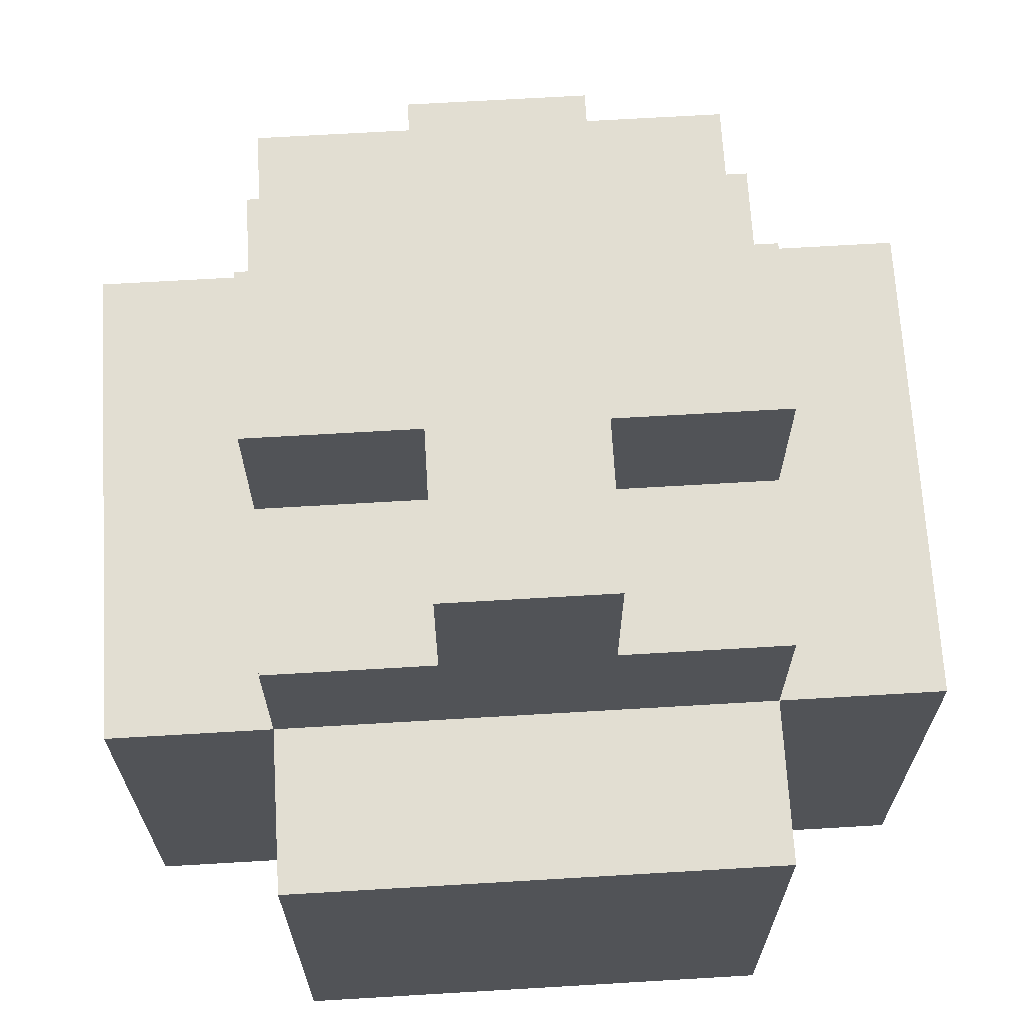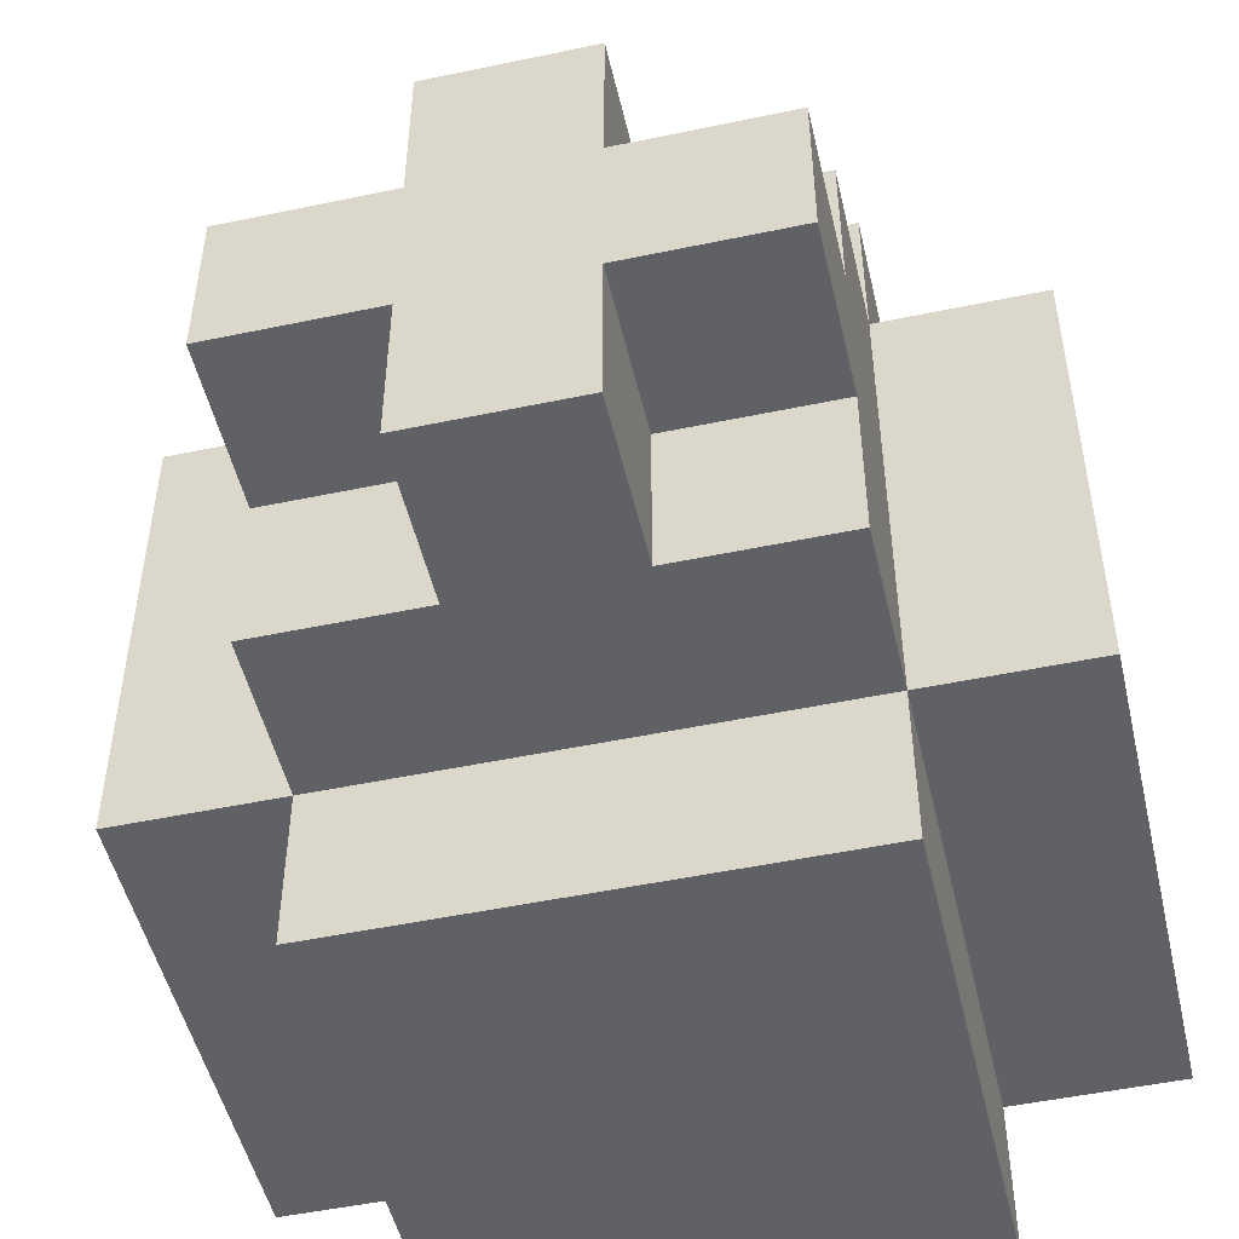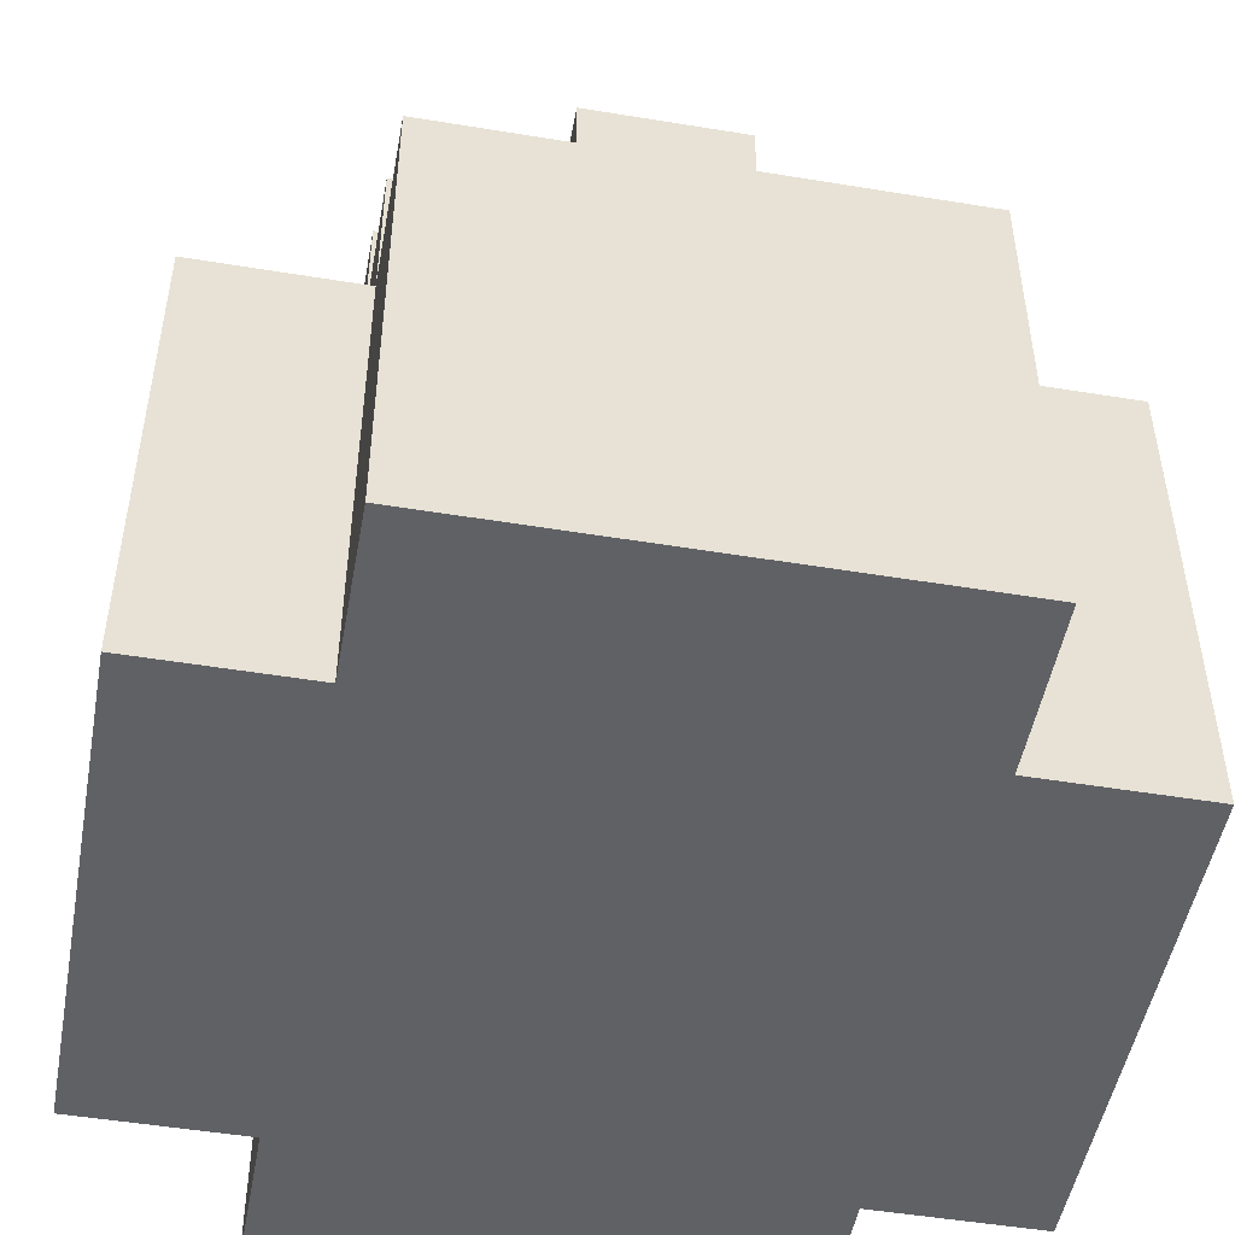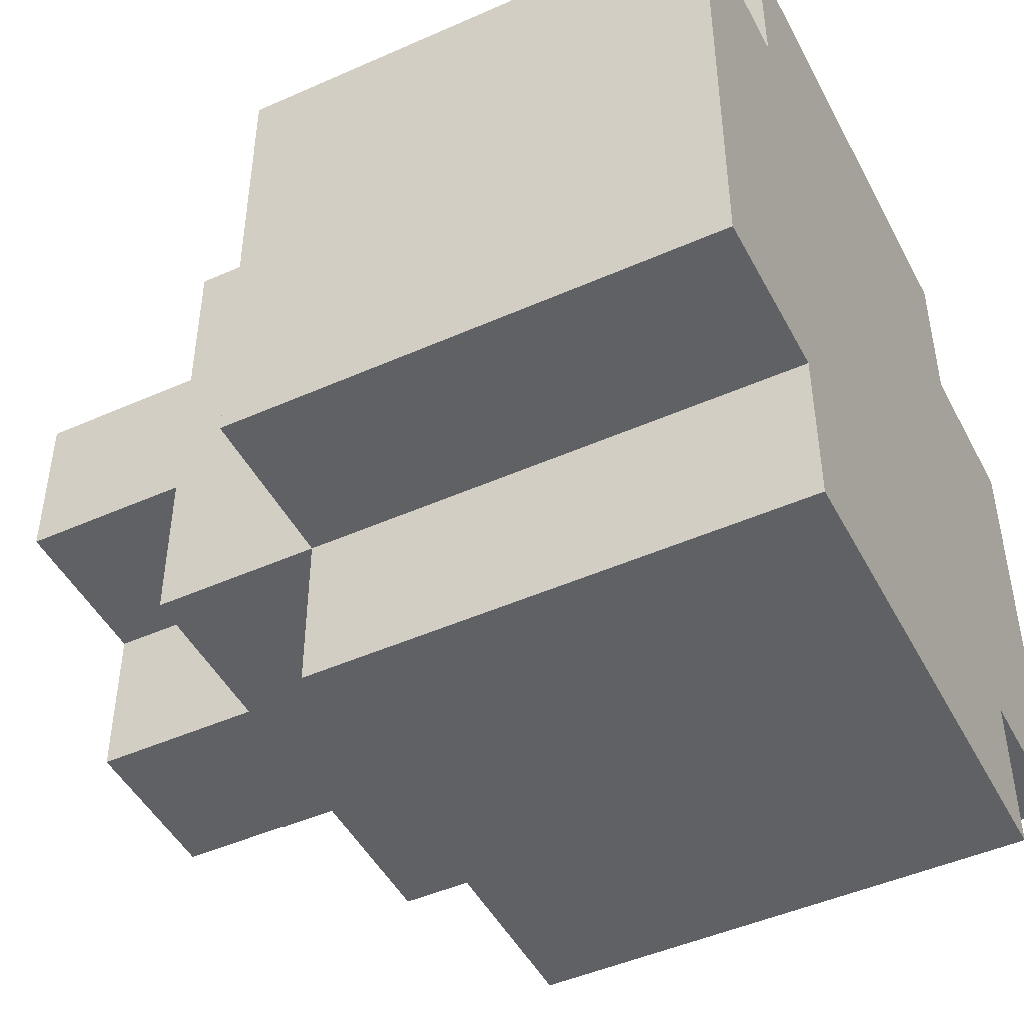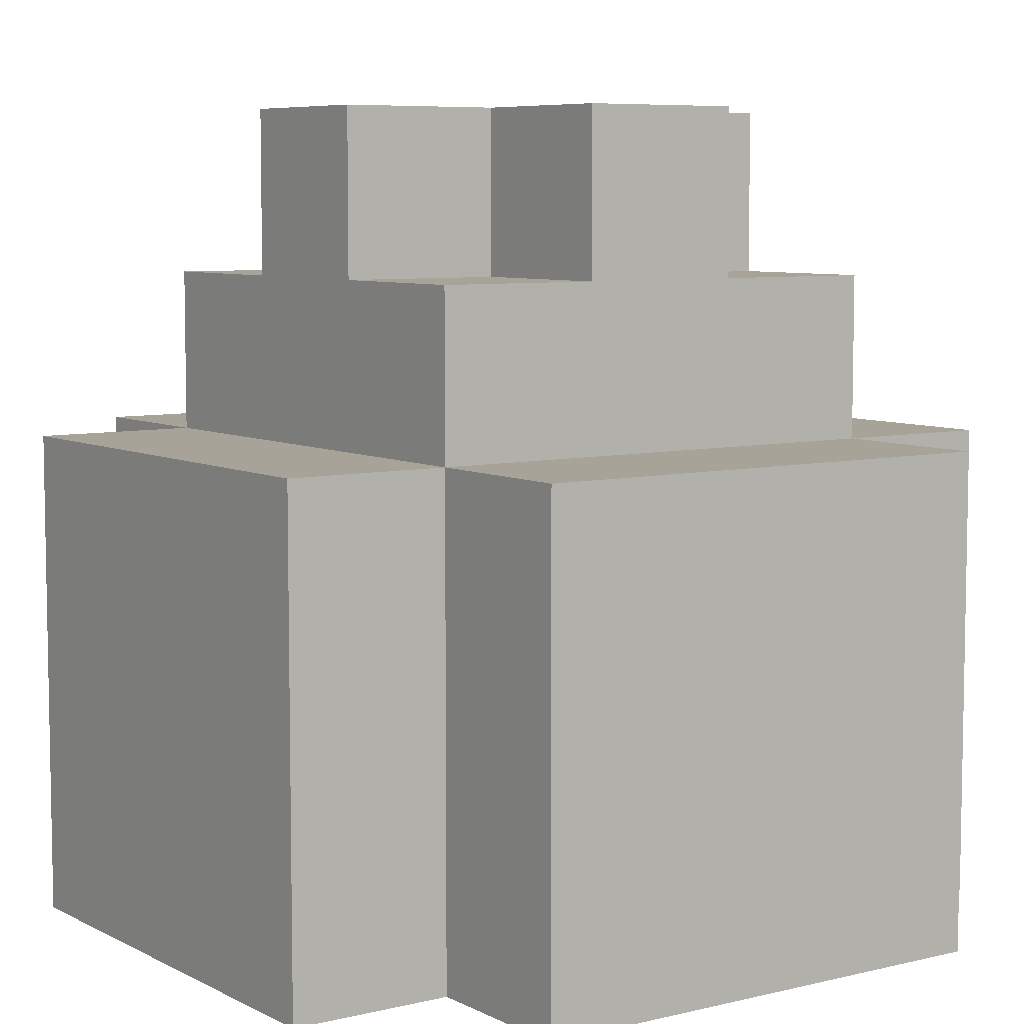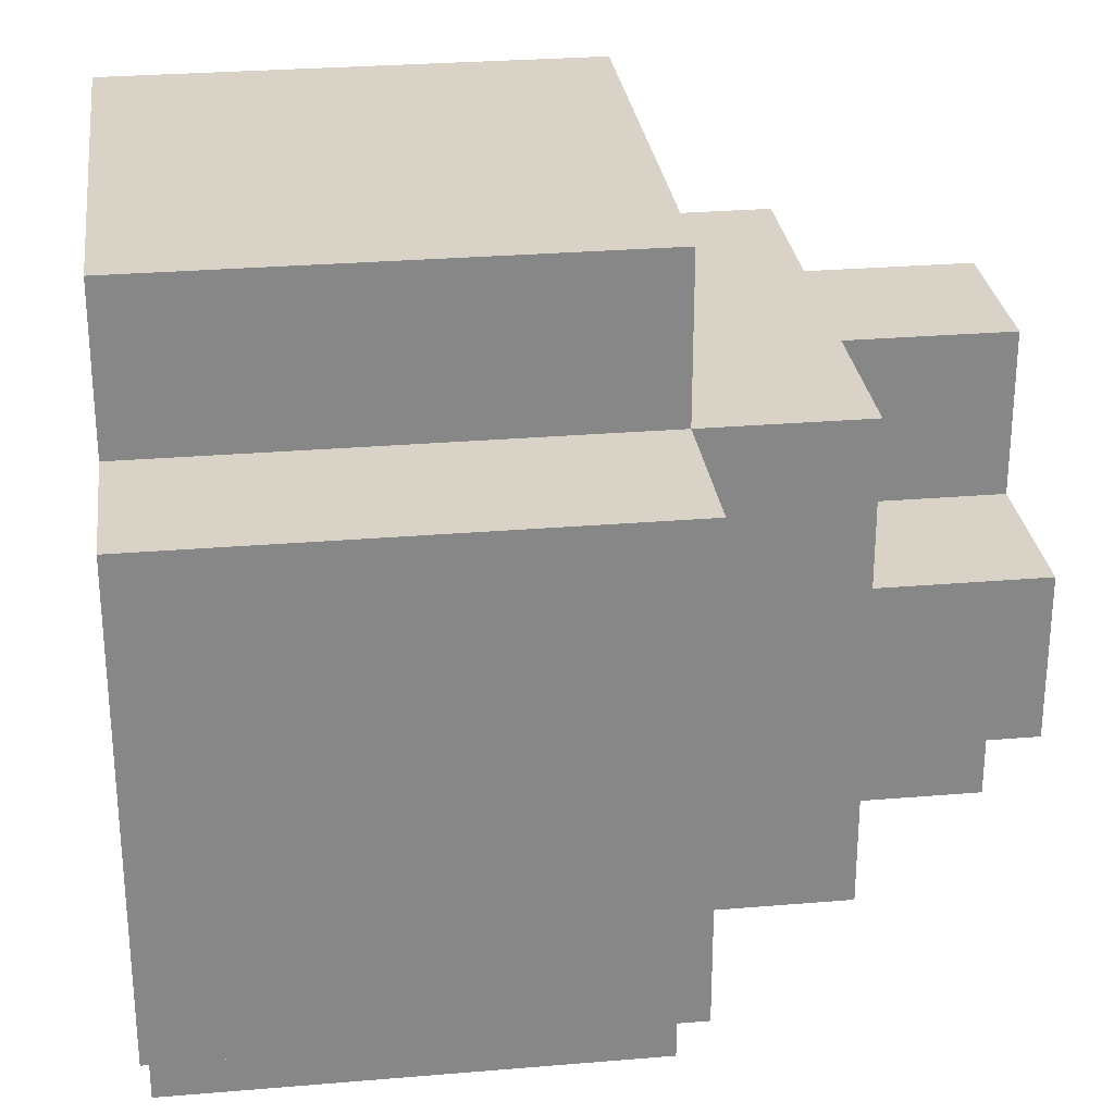
<metadata>
{"format":"obj","ext":"obj","renderer":"f3d","projection":"perspective","resolution":1024,"background":"white","views":[{"elev":68.0,"azim":176.6,"up":"+Y"},{"elev":-50.0,"azim":-167.0,"up":"+Z"},{"elev":-49.8,"azim":-10.3,"up":"+Y"},{"elev":-47.1,"azim":-63.3,"up":"+Z"},{"elev":6.9,"azim":-35.0,"up":"+Y"},{"elev":28.0,"azim":82.7,"up":"+Z"}]}
</metadata>
<code>
o
v -0.3 0 0.2
v -0.3 0 -0.1
v -0.3 0.3 0.2
v -0.3 0.3 -0.1
v -0.2 0 0.3
v -0.2 0 0.2
v -0.2 0 -0.1
v -0.2 0 -0.2
v -0.2 0.3 0.3
v -0.2 0.3 0.2
v -0.2 0.3 -0.1
v -0.2 0.3 -0.2
v -0.2 0.4 0.2
v -0.2 0.4 0.1
v -0.2 0.4 0
v -0.2 0.4 -0.1
v -0.2 0.5 0.1
v -0.2 0.5 0
v -0.1 0.4 0.2
v -0.1 0.4 0.1
v -0.1 0.4 0
v -0.1 0.4 -0.1
v -0.1 0.5 0.2
v -0.1 0.5 0.1
v -0.1 0.5 0
v -0.1 0.5 -0.1
v 0 0.4 0.2
v 0 0.4 0.1
v 0 0.4 0
v 0 0.4 -0.1
v 0 0.5 0.2
v 0 0.5 0.1
v 0 0.5 0
v 0 0.5 -0.1
v 0.1 0 0.3
v 0.1 0 0.2
v 0.1 0 -0.1
v 0.1 0 -0.2
v 0.1 0.3 0.3
v 0.1 0.3 0.2
v 0.1 0.3 -0.1
v 0.1 0.3 -0.2
v 0.1 0.4 0.2
v 0.1 0.4 0.1
v 0.1 0.4 0
v 0.1 0.4 -0.1
v 0.1 0.5 0.1
v 0.1 0.5 0
v 0.2 0 0.2
v 0.2 0 -0.1
v 0.2 0.3 0.2
v 0.2 0.3 -0.1
v -0.2 0 0.3
v -0.2 0.3 0.3
v 0.1 0 0.3
v 0.1 0.3 0.3
v -0.3 0 0.2
v -0.3 0.3 0.2
v -0.2 0 0.2
v -0.2 0.3 0.2
v -0.2 0.4 0.2
v -0.1 0.4 0.2
v -0.1 0.5 0.2
v 0 0.4 0.2
v 0 0.5 0.2
v 0.1 0 0.2
v 0.1 0.3 0.2
v 0.1 0.4 0.2
v 0.2 0 0.2
v 0.2 0.3 0.2
v -0.2 0.4 0.1
v -0.2 0.5 0.1
v -0.1 0.4 0.1
v -0.1 0.5 0.1
v 0 0.4 0.1
v 0 0.5 0.1
v 0.1 0.4 0.1
v 0.1 0.5 0.1
v -0.2 0.4 0
v -0.2 0.5 0
v -0.1 0.4 0
v -0.1 0.5 0
v 0 0.4 0
v 0 0.5 0
v 0.1 0.4 0
v 0.1 0.5 0
v -0.3 0 -0.1
v -0.3 0.3 -0.1
v -0.2 0 -0.1
v -0.2 0.3 -0.1
v -0.2 0.4 -0.1
v -0.1 0.4 -0.1
v -0.1 0.5 -0.1
v 0 0.4 -0.1
v 0 0.5 -0.1
v 0.1 0 -0.1
v 0.1 0.3 -0.1
v 0.1 0.4 -0.1
v 0.2 0 -0.1
v 0.2 0.3 -0.1
v -0.2 0 -0.2
v -0.2 0.3 -0.2
v 0.1 0 -0.2
v 0.1 0.3 -0.2
v -0.2 0 0.3
v 0.1 0 0.3
v -0.3 0 0.2
v -0.2 0 0.2
v 0.1 0 0.2
v 0.2 0 0.2
v -0.3 0 -0.1
v -0.2 0 -0.1
v 0.1 0 -0.1
v 0.2 0 -0.1
v -0.2 0 -0.2
v 0.1 0 -0.2
v -0.2 0.3 0.3
v 0.1 0.3 0.3
v -0.3 0.3 0.2
v -0.2 0.3 0.2
v 0.1 0.3 0.2
v 0.2 0.3 0.2
v -0.3 0.3 -0.1
v -0.2 0.3 -0.1
v 0.1 0.3 -0.1
v 0.2 0.3 -0.1
v -0.2 0.3 -0.2
v 0.1 0.3 -0.2
v -0.2 0.4 0.2
v -0.1 0.4 0.2
v 0 0.4 0.2
v 0.1 0.4 0.2
v -0.2 0.4 0.1
v -0.1 0.4 0.1
v 0 0.4 0.1
v 0.1 0.4 0.1
v -0.2 0.4 0
v -0.1 0.4 0
v 0 0.4 0
v 0.1 0.4 0
v -0.2 0.4 -0.1
v -0.1 0.4 -0.1
v 0 0.4 -0.1
v 0.1 0.4 -0.1
v -0.1 0.5 0.2
v 0 0.5 0.2
v -0.2 0.5 0.1
v -0.1 0.5 0.1
v 0 0.5 0.1
v 0.1 0.5 0.1
v -0.2 0.5 0
v -0.1 0.5 0
v 0 0.5 0
v 0.1 0.5 0
v -0.1 0.5 -0.1
v 0 0.5 -0.1
f 3 2 1
f 4 2 3
f 9 6 5
f 10 6 9
f 11 8 7
f 12 8 11
f 13 11 10
f 14 11 13
f 15 11 14
f 16 11 15
f 17 15 14
f 18 15 17
f 23 20 19
f 24 20 23
f 25 22 21
f 26 22 25
f 27 28 31
f 31 28 32
f 29 30 33
f 33 30 34
f 35 36 39
f 39 36 40
f 37 38 41
f 41 38 42
f 40 41 43
f 43 41 44
f 44 41 45
f 45 41 46
f 44 45 47
f 47 45 48
f 49 50 51
f 51 50 52
f 55 54 53
f 56 54 55
f 59 58 57
f 60 58 59
f 62 61 60
f 64 62 60
f 64 63 62
f 65 63 64
f 67 64 60
f 68 64 67
f 69 67 66
f 70 67 69
f 73 72 71
f 74 72 73
f 77 76 75
f 78 76 77
f 79 80 81
f 81 80 82
f 83 84 85
f 85 84 86
f 87 88 89
f 89 88 90
f 90 91 92
f 90 92 94
f 92 93 94
f 94 93 95
f 90 94 97
f 97 94 98
f 96 97 99
f 99 97 100
f 101 102 103
f 103 102 104
f 108 106 105
f 109 106 108
f 111 108 107
f 111 110 109
f 111 109 108
f 112 110 111
f 113 110 112
f 114 110 113
f 115 113 112
f 116 113 115
f 117 118 120
f 120 118 121
f 119 120 123
f 123 120 124
f 121 122 125
f 125 122 126
f 124 125 127
f 127 125 128
f 129 130 133
f 133 130 134
f 131 132 135
f 135 132 136
f 137 138 141
f 141 138 142
f 139 140 143
f 143 140 144
f 145 146 148
f 148 146 149
f 147 148 151
f 149 150 151
f 148 149 151
f 151 150 152
f 152 150 153
f 153 150 154
f 152 153 155
f 155 153 156

</code>
